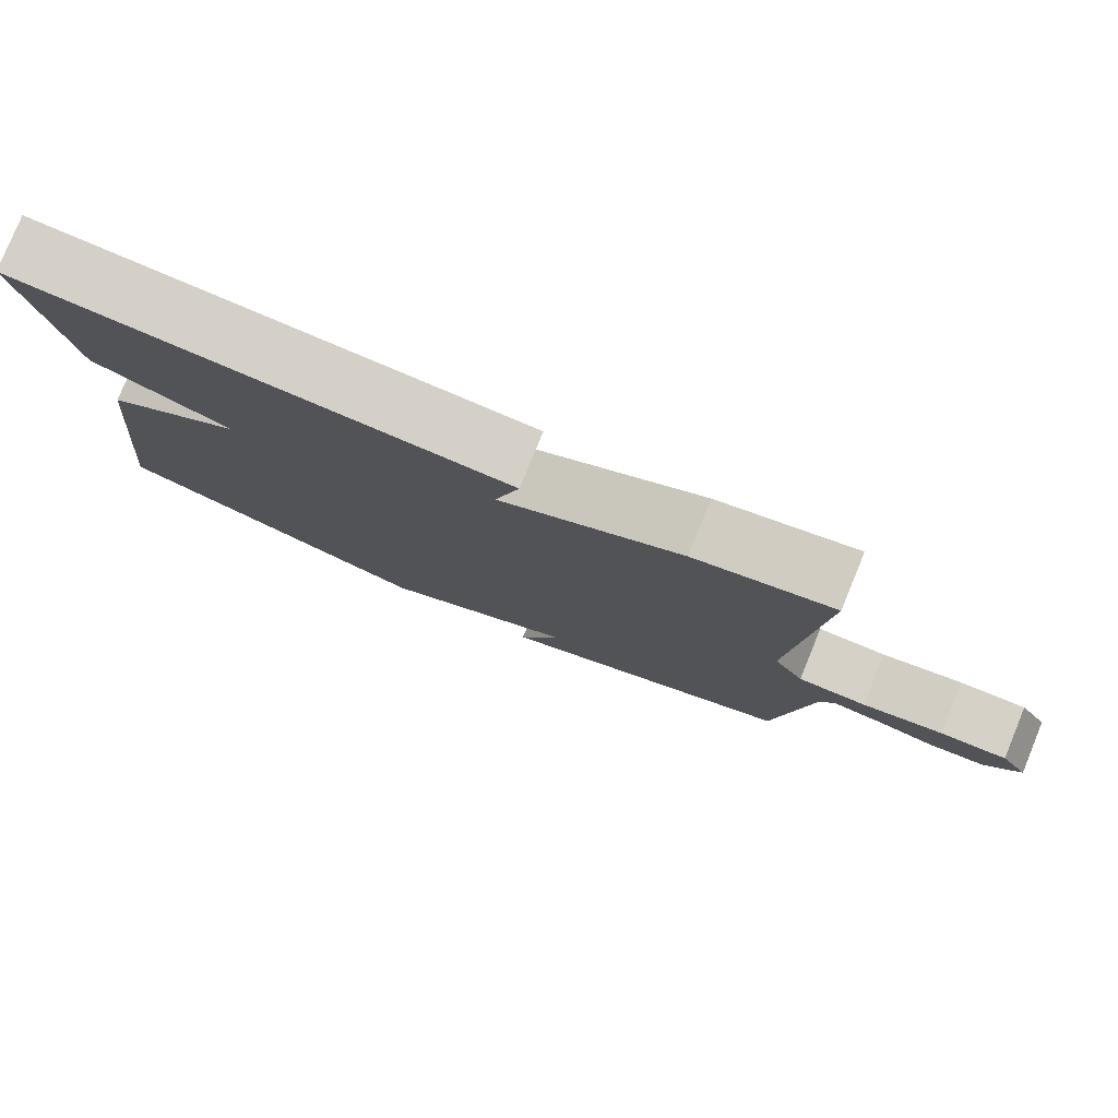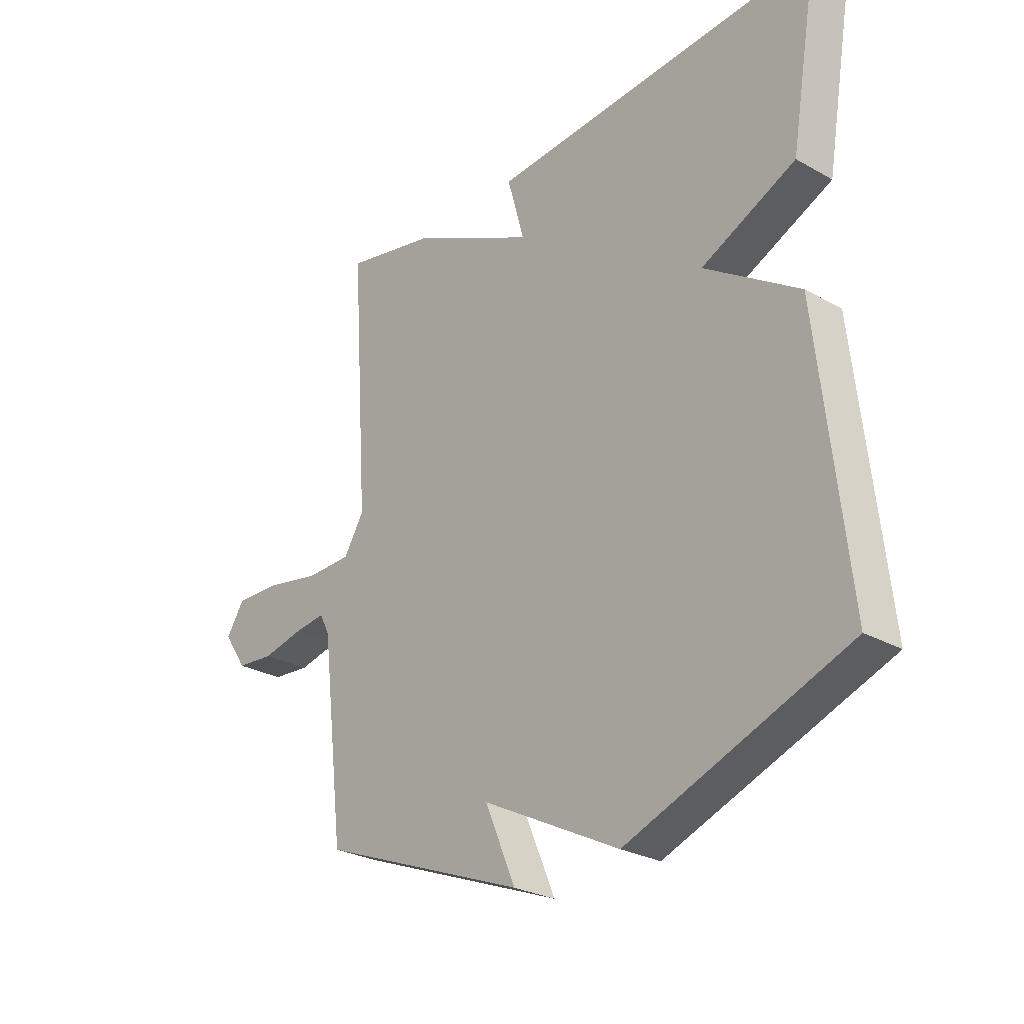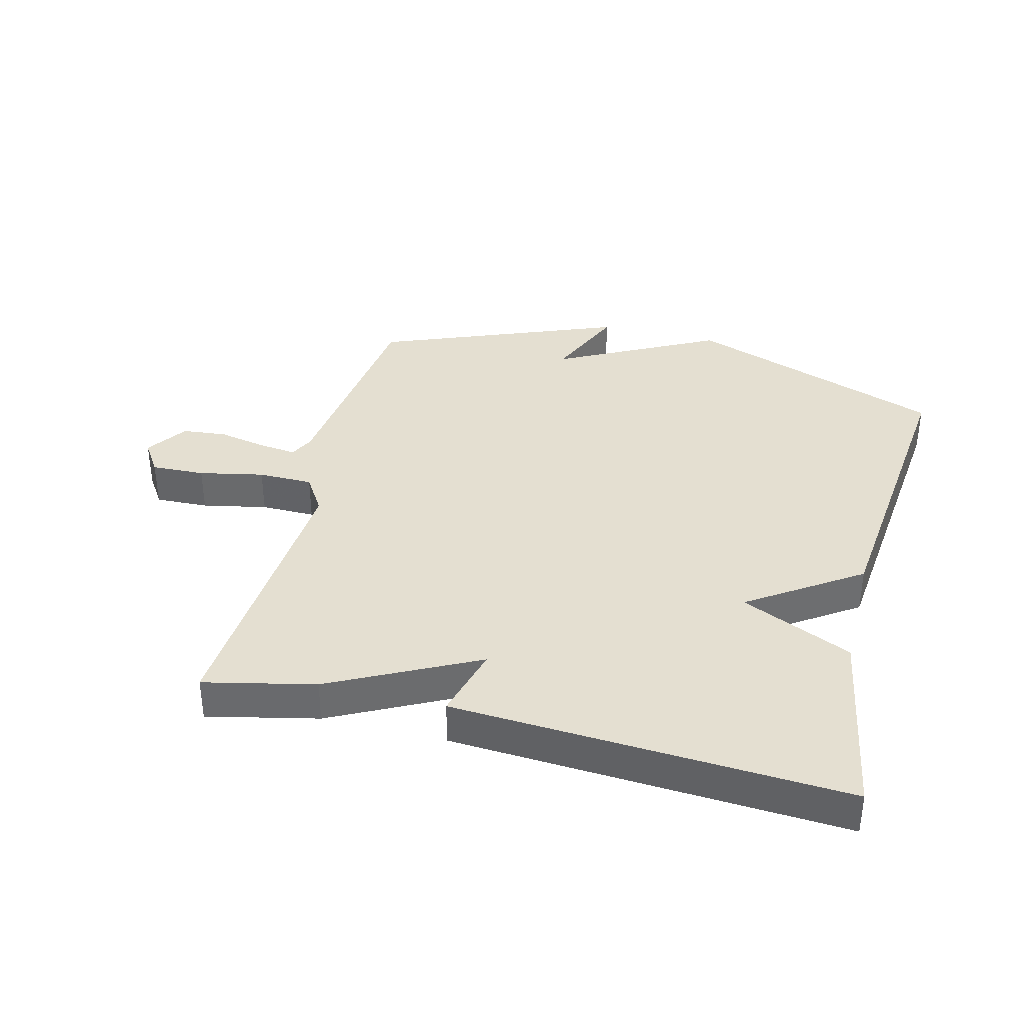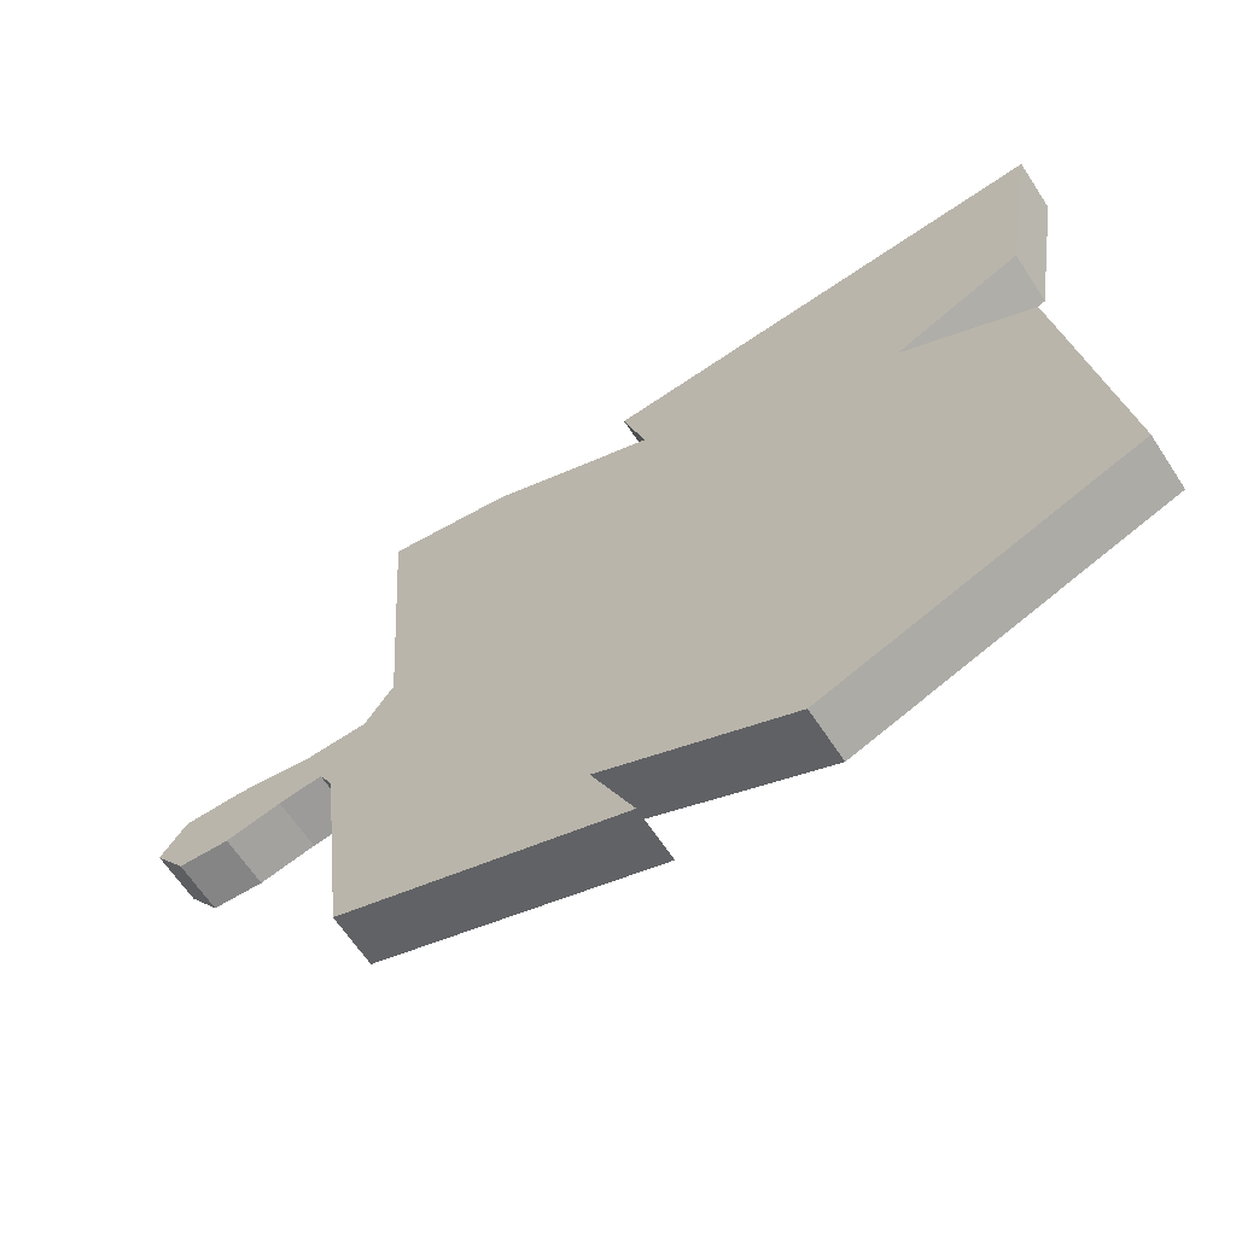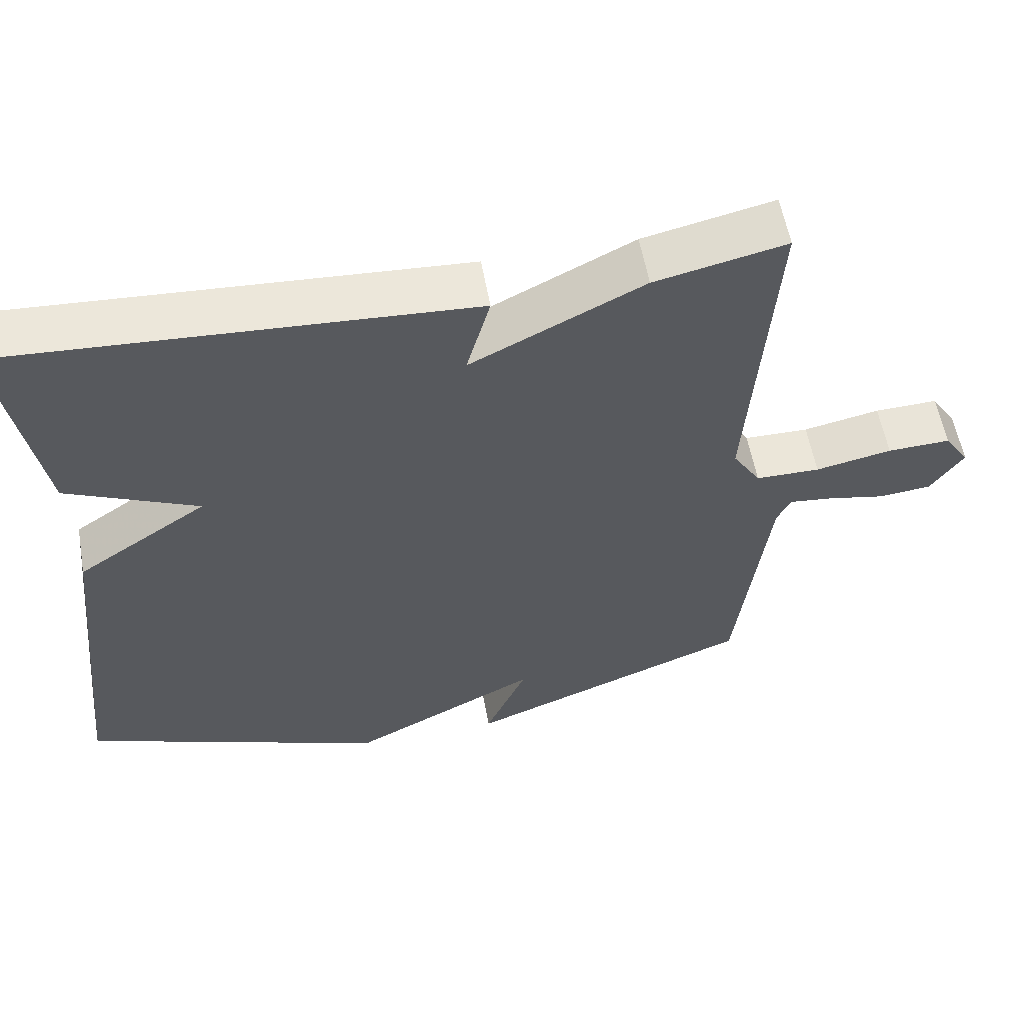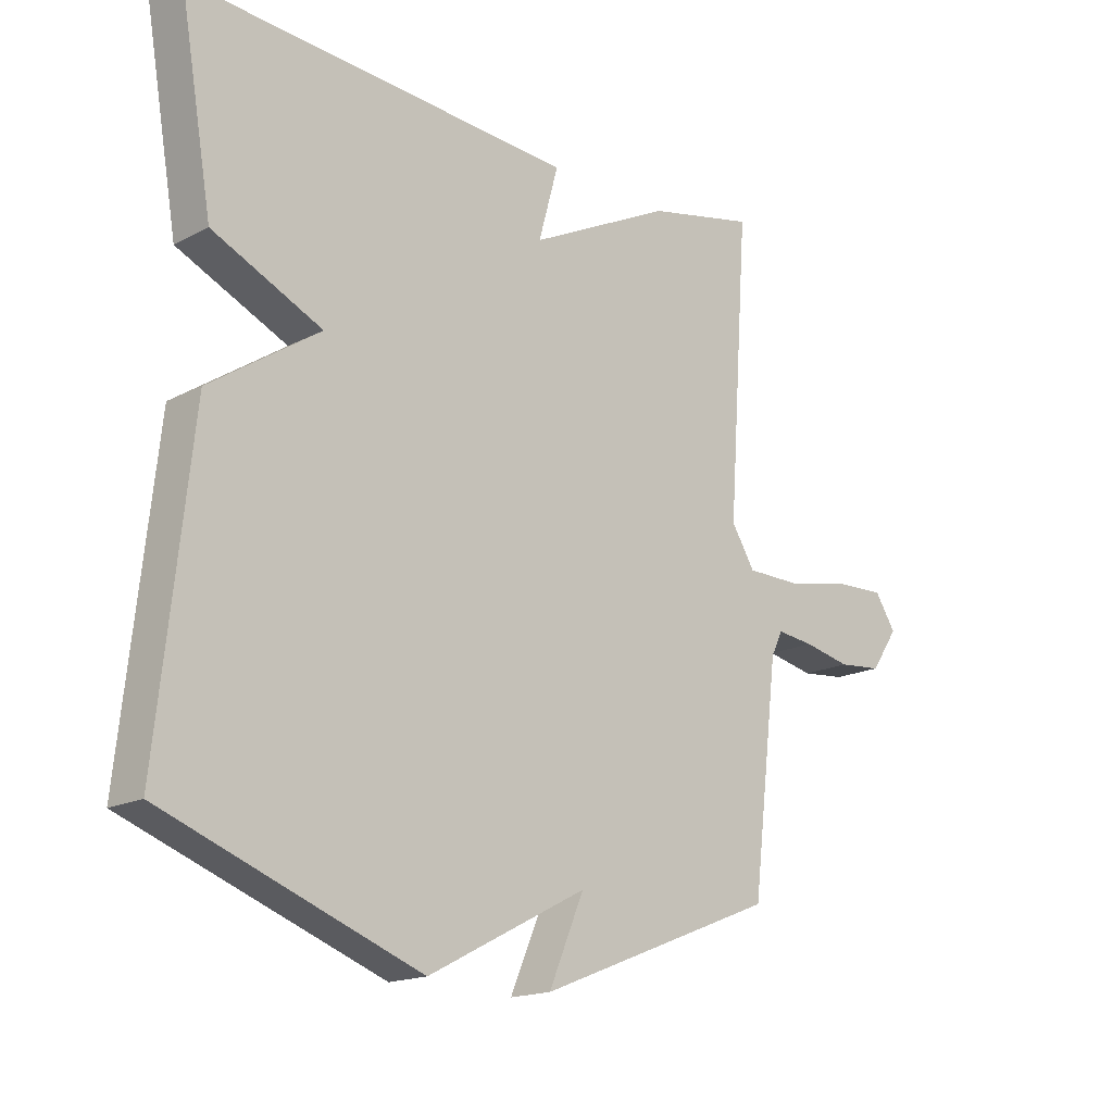
<metadata>
{"format":"obj","ext":"obj","renderer":"f3d","projection":"perspective","resolution":1024,"background":"white","views":[{"elev":79.6,"azim":-157.7,"up":"+Z"},{"elev":-27.2,"azim":49.1,"up":"+Z"},{"elev":36.8,"azim":14.0,"up":"+Y"},{"elev":-65.6,"azim":33.5,"up":"+Z"},{"elev":57.7,"azim":169.8,"up":"+Z"},{"elev":-17.1,"azim":136.0,"up":"+Z"}]}
</metadata>
<code>
v 0.5 0.07 0.5
v 0.447 0.07 0.193
v 0.27 0.07 0.112
v 0.447 0.07 -0.007
v 0.5 0.07 -0.5
v 0.088 0.07 -0.653
v -0.169 0.07 -0.52
v -0.112 0.07 -0.653
v -0.5 0.07 -0.5
v -0.543 0.07 -0.146
v -0.562 0.07 -0.108
v -0.622 0.07 -0.115
v -0.699 0.07 -0.131
v -0.77 0.07 -0.124
v -0.814 0.07 -0.059
v -0.78 0.07 -0.007
v -0.695 0.07 -0.01
v -0.592 0.07 -0.031
v -0.505 0.07 -0.03
v -0.467 0.07 0.031
v -0.5 0.07 0.5
v -0.324 0.07 0.461
v -0.092 0.07 0.344
v -0.124 0.07 0.461
v 0.5 0 0.5
v 0.447 0 0.193
v 0.27 0 0.112
v 0.447 0 -0.007
v 0.5 0 -0.5
v 0.088 0 -0.653
v -0.169 0 -0.52
v -0.112 0 -0.653
v -0.5 0 -0.5
v -0.543 0 -0.146
v -0.562 0 -0.108
v -0.622 0 -0.115
v -0.699 0 -0.131
v -0.77 0 -0.124
v -0.814 0 -0.059
v -0.78 0 -0.007
v -0.695 0 -0.01
v -0.592 0 -0.031
v -0.505 0 -0.03
v -0.467 0 0.031
v -0.5 0 0.5
v -0.324 0 0.461
v -0.092 0 0.344
v -0.124 0 0.461
f 1 2 3
f 24 1 3
f 23 24 3
f 5 6 7
f 4 5 7
f 3 4 7
f 23 3 7
f 22 23 7
f 21 22 7
f 20 21 7
f 8 9 10
f 7 8 10
f 20 7 10
f 19 20 10
f 18 19 10 11
f 16 17 18
f 15 16 18
f 14 15 18
f 13 14 18
f 12 13 18
f 11 12 18
f 27 26 25
f 27 25 48
f 27 48 47
f 31 30 29
f 31 29 28
f 31 28 27
f 31 27 47
f 31 47 46
f 31 46 45
f 31 45 44
f 34 33 32
f 34 32 31
f 34 31 44
f 34 44 43
f 35 34 43 42
f 42 41 40
f 42 40 39
f 42 39 38
f 42 38 37
f 42 37 36
f 42 36 35
f 1 25 26 2
f 2 26 27 3
f 3 27 28 4
f 4 28 29 5
f 5 29 30 6
f 6 30 31 7
f 7 31 32 8
f 8 32 33 9
f 9 33 34 10
f 10 34 35 11
f 11 35 36 12
f 12 36 37 13
f 13 37 38 14
f 14 38 39 15
f 15 39 40 16
f 16 40 41 17
f 17 41 42 18
f 18 42 43 19
f 19 43 44 20
f 20 44 45 21
f 21 45 46 22
f 22 46 47 23
f 23 47 48 24
f 24 48 25 1

</code>
